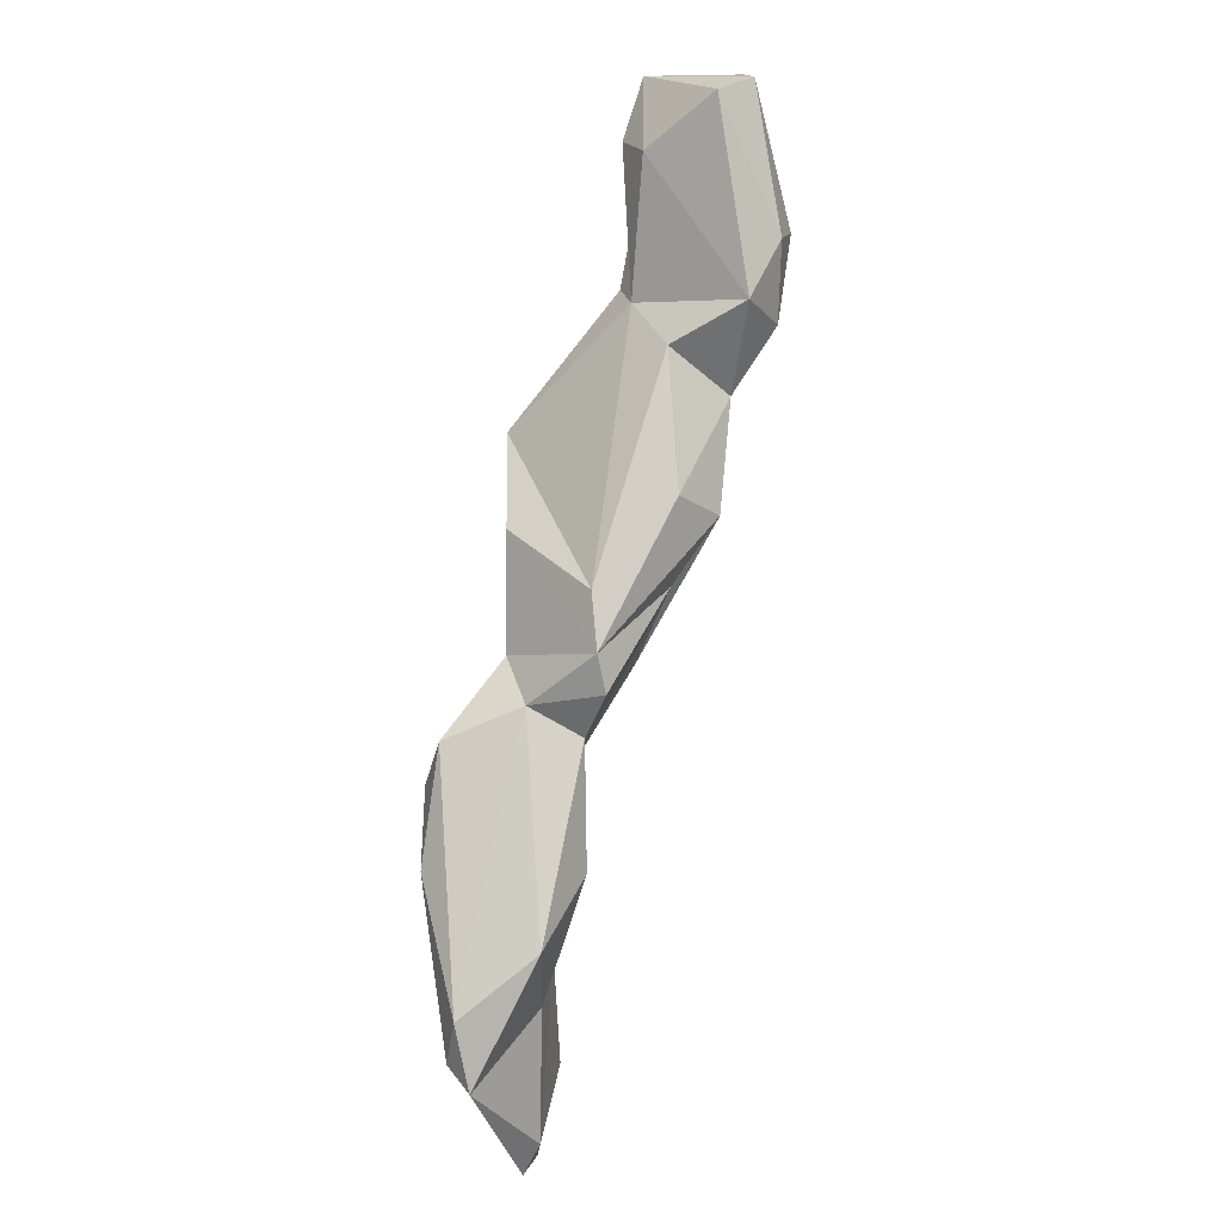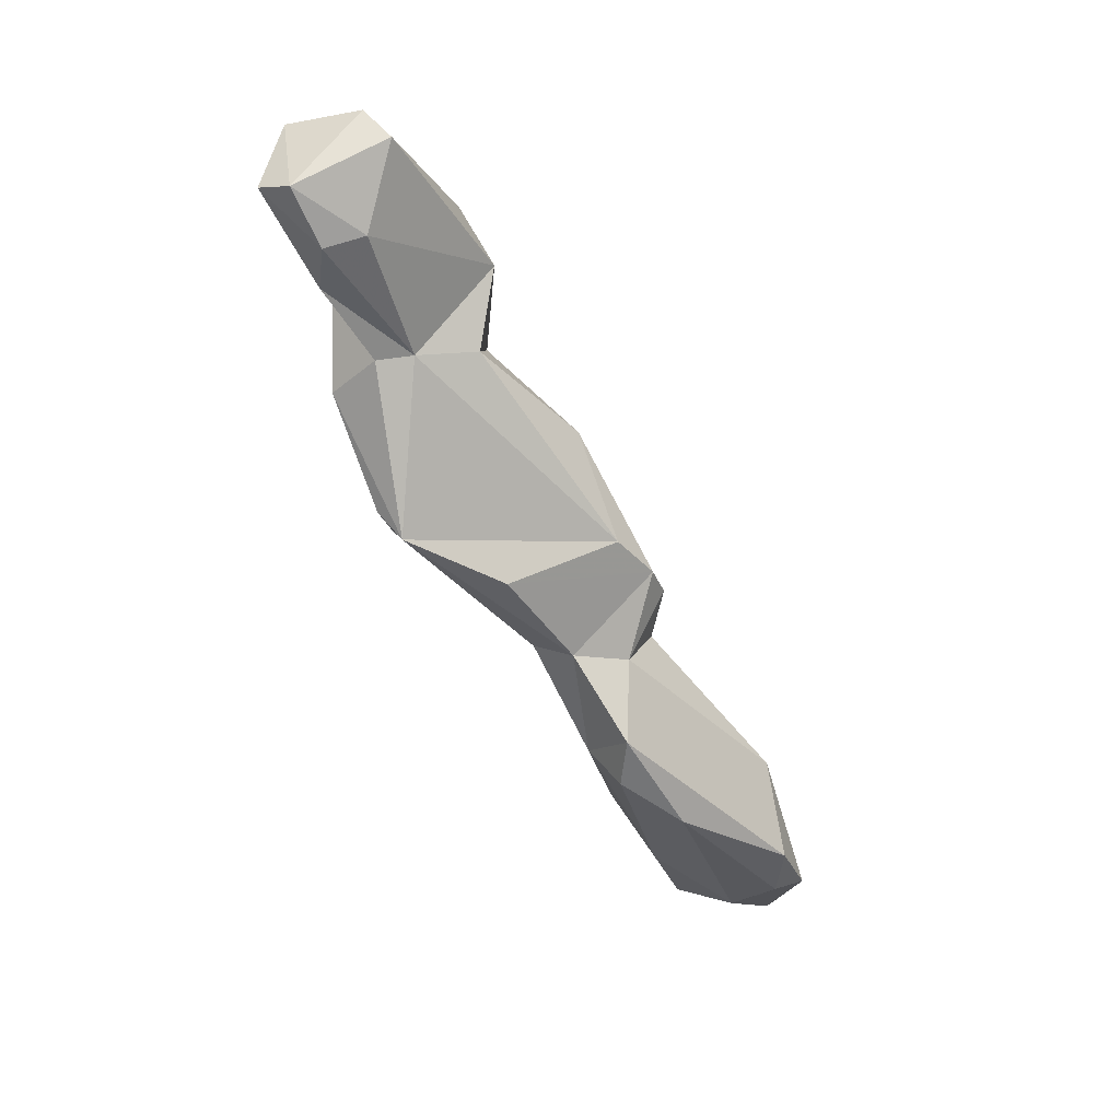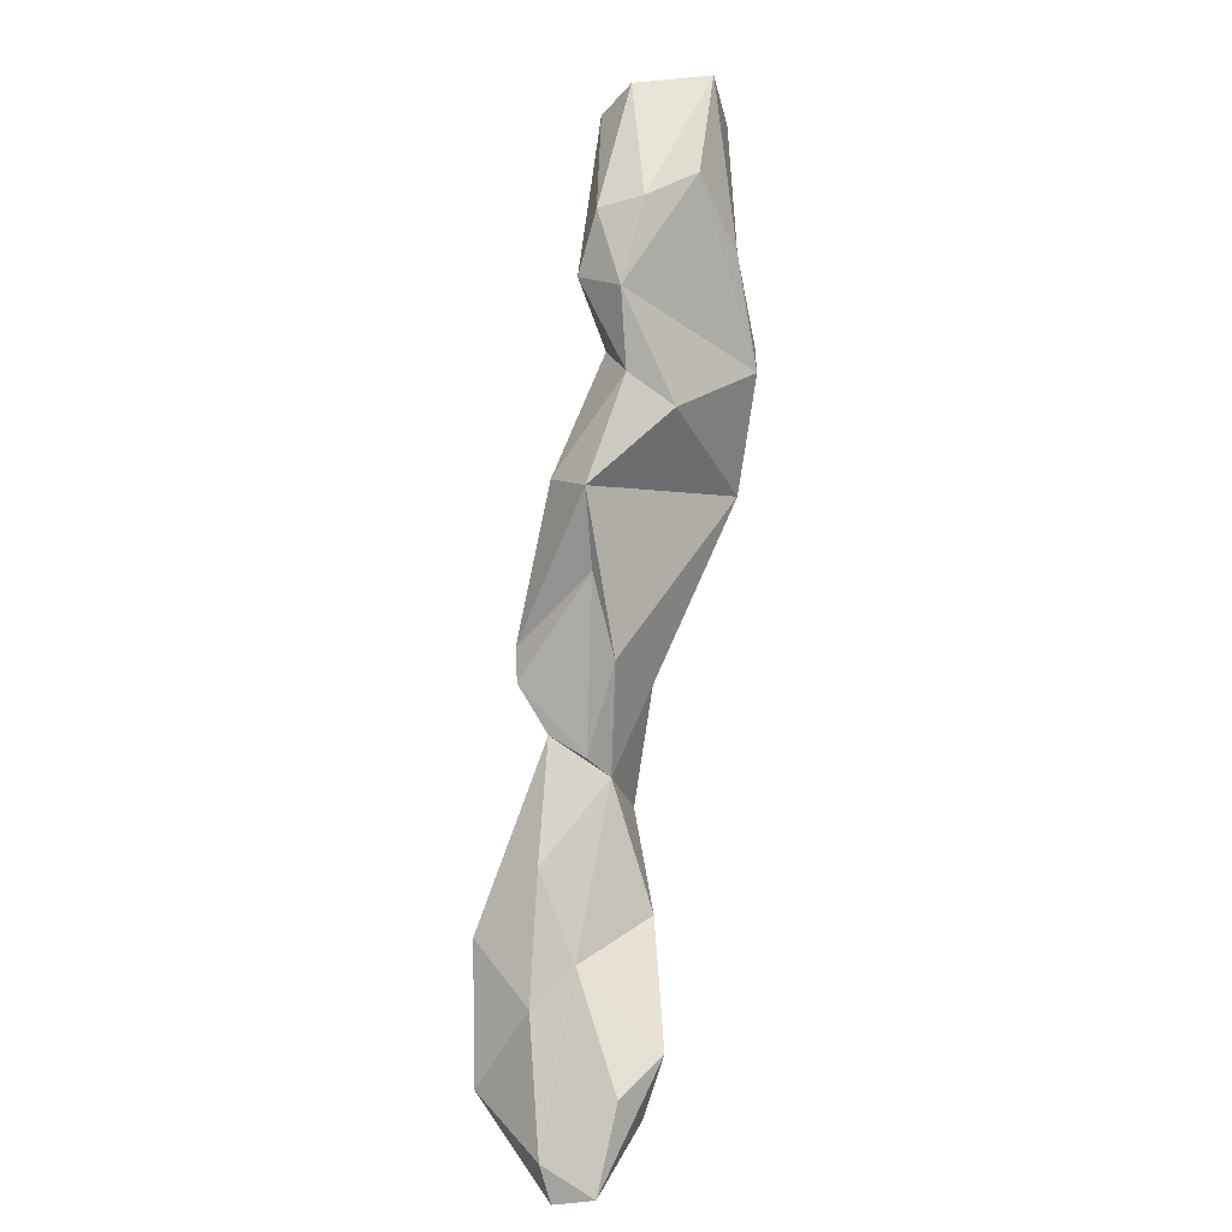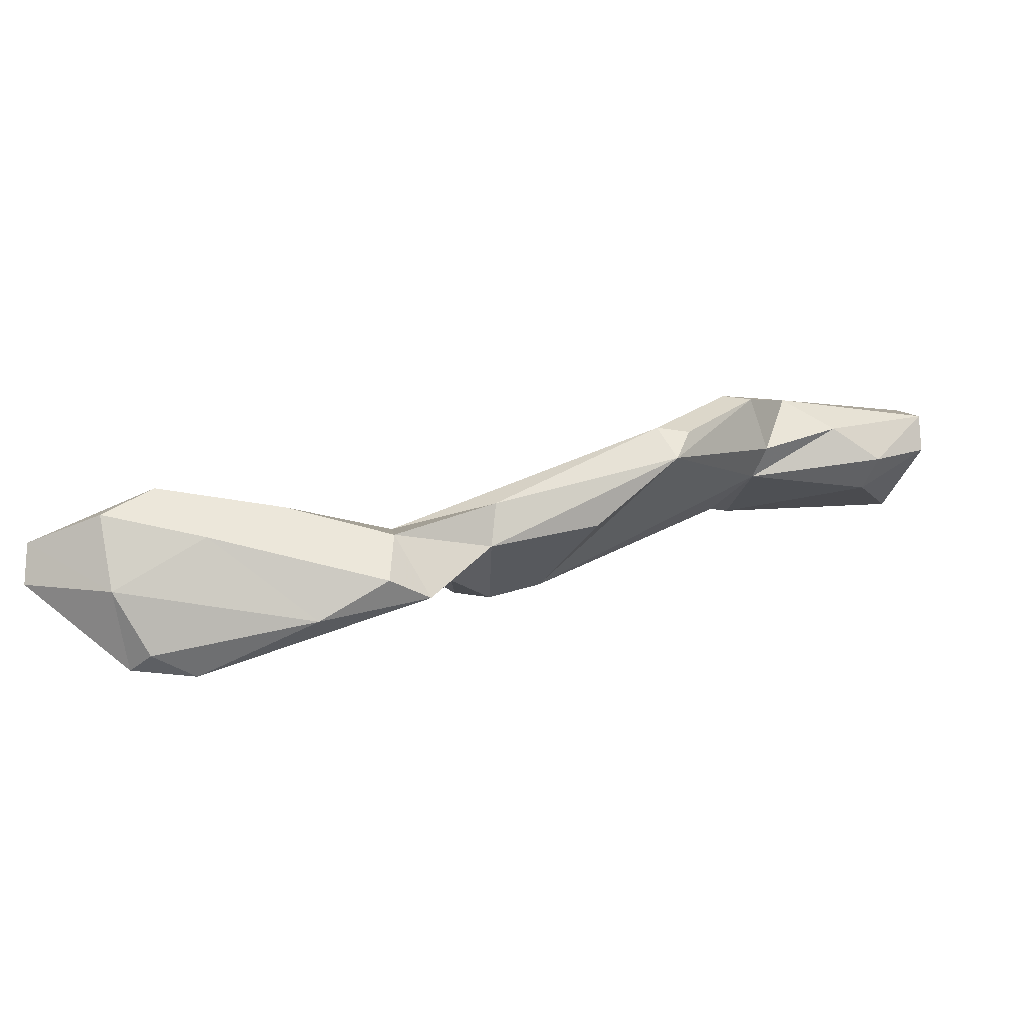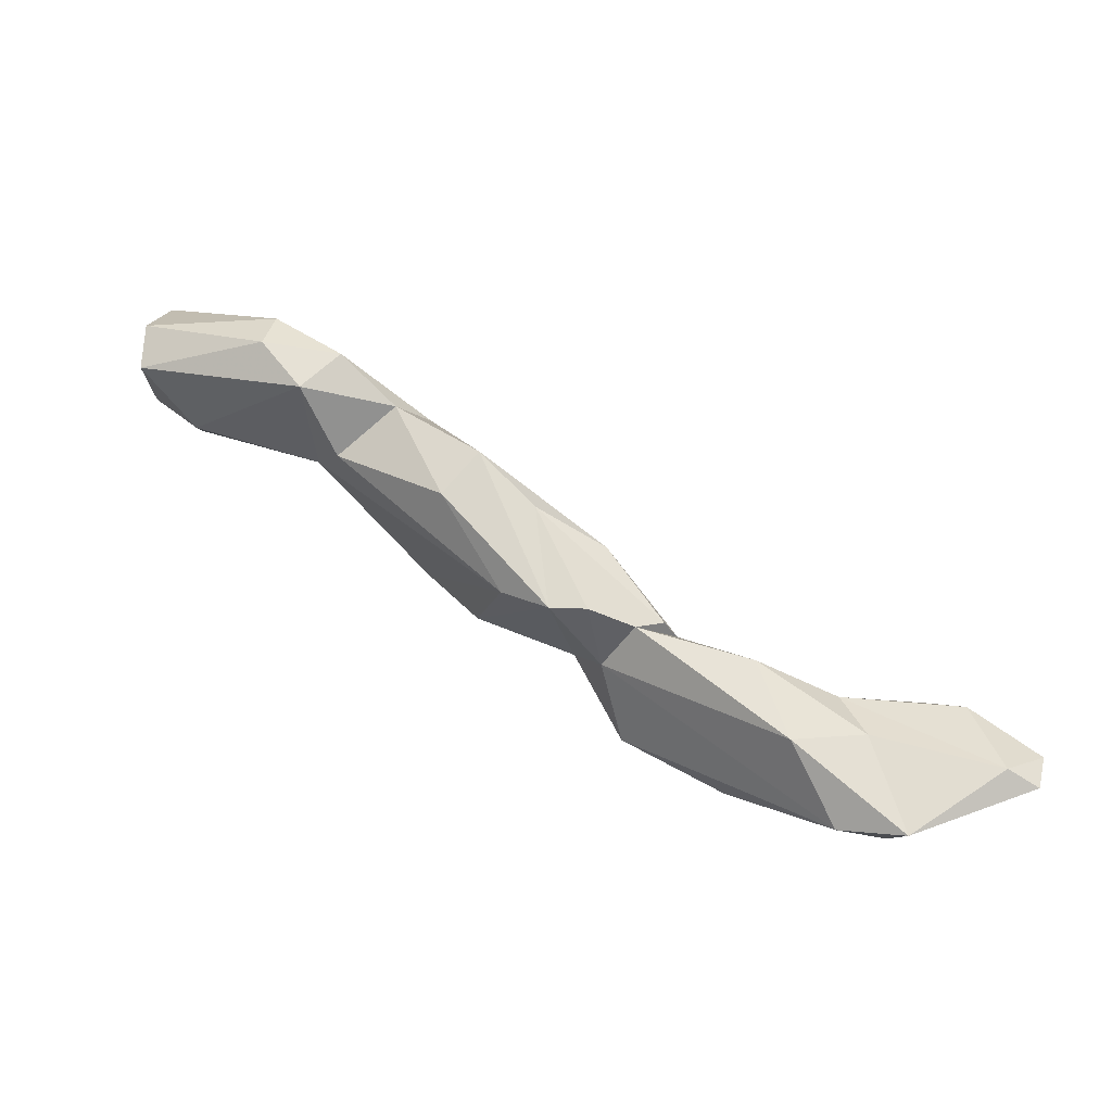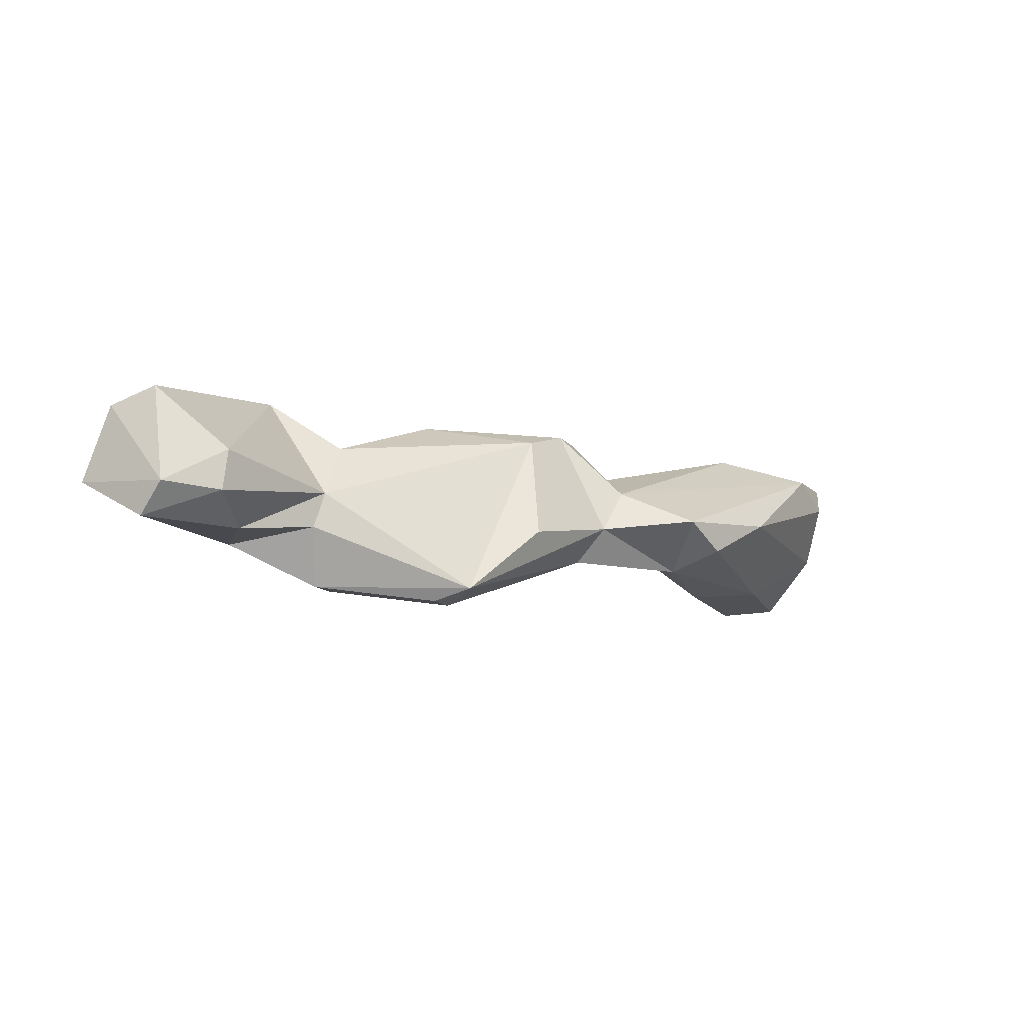
<metadata>
{"format":"obj","ext":"obj","renderer":"f3d","projection":"perspective","resolution":1024,"background":"white","views":[{"elev":68.5,"azim":-101.8,"up":"+Y"},{"elev":-33.8,"azim":143.0,"up":"+Z"},{"elev":60.7,"azim":-58.5,"up":"+Z"},{"elev":-71.5,"azim":27.1,"up":"+Z"},{"elev":15.9,"azim":-133.1,"up":"+Z"},{"elev":25.2,"azim":119.0,"up":"+Y"}]}
</metadata>
<code>
v 255.4 193.9 114.6
v 256.5 195.3 115.7
v 258.6 200.3 112.9
v 256.5 192.2 115.4
v 261 192.4 114.6
v 262.1 199.3 117
v 260.1 196 112.7
v 260.3 199.9 112.1
v 260.5 193.4 117.4
v 264.8 198.4 118
v 261.6 202.3 112.8
v 269 202.4 112.6
v 269.5 196.9 116.4
v 265.6 195.9 114
v 263.7 192.9 116.7
v 273.1 202.3 113.5
v 267.3 202.1 120.2
v 263.7 203.5 117.4
v 275 205.5 118.9
v 273 205 121.3
v 274.4 204.5 114.6
v 274.1 200.8 115.9
v 273 202.9 121.1
v 274.1 207.4 122.6
v 278 204.6 118.5
v 279.2 202.8 119.6
v 278.6 209.3 122.8
v 283.6 206.6 119.7
v 279.2 206.3 126.8
v 275.7 208.6 122.5
v 273.2 201.6 120
v 276.7 203.5 124.5
v 281.5 208.1 129.6
v 282 210.4 127.7
v 289.2 205.4 120.8
v 289.1 211.6 128.7
v 292.2 210.6 127.6
v 287 209.2 131.4
v 288.8 203.8 122.4
v 287.2 206.6 130.1
v 289.4 211 134.1
v 289.7 213.6 132.7
v 290.3 204.8 122.3
v 293.7 209.3 127.4
v 294.1 206.1 127.2
v 292.8 205.2 127.2
v 296.5 210.9 135
v 297.8 214.8 129.3
v 295.8 208.3 131.3
v 293.5 212.2 135.6
v 299.4 213.4 128.7
v 298.5 217.7 133
v 292.2 214.1 134.8
v 297.8 210.5 129
v 299.5 216.6 135
v 302 214.6 130.2
v 302.7 212.8 131
v 301.9 213.3 135.2
g foo
f 7 4 1
f 3 7 1
f 7 3 8
f 4 5 15
f 5 4 7
f 8 3 11
f 5 7 14
f 14 7 12
f 12 7 8
f 15 5 13
f 13 5 14
f 8 11 12
f 14 12 16
f 13 14 22
f 22 14 16
f 21 12 11
f 16 12 21
f 22 16 21
f 2 1 4
f 3 1 2
f 2 4 9
f 9 4 15
f 3 2 6
f 2 9 10
f 2 10 6
f 3 6 18
f 11 3 18
f 9 15 10
f 10 15 13
f 13 31 10
f 13 22 31
f 11 19 21
f 11 18 19
f 22 21 25
f 25 21 19
f 31 22 26
f 26 22 25
f 31 26 39
f 26 25 35
f 39 26 35
f 35 25 28
f 35 43 39
f 17 6 10
f 18 6 17
f 18 17 20
f 10 31 17
f 20 31 23
f 20 17 31
f 20 19 18
f 20 23 24
f 19 20 24
f 23 31 32
f 19 24 30
f 25 19 30
f 25 30 28
f 28 30 27
f 39 32 31
f 35 28 27
f 35 27 37
f 46 39 43
f 44 35 37
f 46 43 45
f 45 43 35
f 35 44 45
f 29 23 32
f 24 23 29
f 24 29 30
f 27 30 34
f 30 29 33
f 34 30 33
f 32 39 33
f 29 32 33
f 39 40 33
f 27 36 37
f 27 34 36
f 39 46 40
f 46 45 49
f 44 49 45
f 54 44 37
f 54 37 51
f 51 37 48
f 49 44 54
f 51 48 56
f 54 57 49
f 57 51 56
f 57 54 51
f 34 33 38
f 38 33 40
f 36 34 38
f 38 40 41
f 38 41 42
f 36 38 42
f 41 40 46
f 36 42 37
f 47 41 46
f 37 42 48
f 47 46 49
f 52 48 42
f 58 47 49
f 56 48 52
f 49 57 58
f 55 56 52
f 56 58 57
f 56 55 58
f 42 41 53
f 53 41 50
f 50 41 47
f 53 52 42
f 53 50 55
f 52 53 55
f 50 47 58
f 55 50 58
g

</code>
